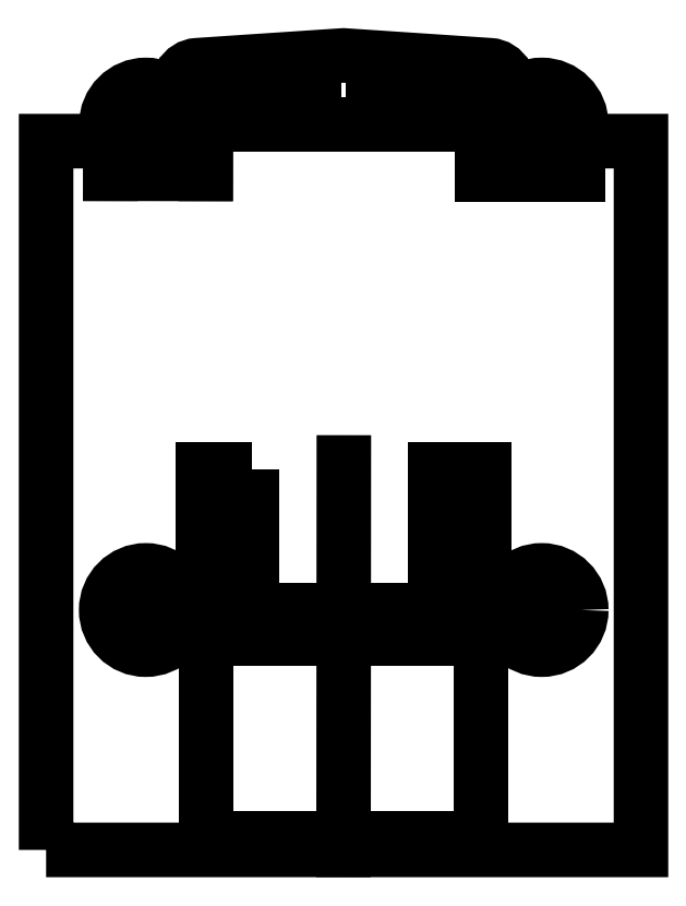
<metadata>
{"format":"dxf","ext":"dxf","renderer":"ezdxf+matplotlib","layout":"modelspace","background":"white","min_lineweight":24,"dpi":150}
</metadata>
<code>
0
SECTION
2
ENTITIES
0
POINT
8
0
10
0
20
0
30
0
0
LWPOLYLINE
8
0
90
4
70
1
43
0
10
-0.2293
20
36.61
10
-0.2293
20
34.19
10
-12.93
20
34.19
10
-12.93
20
36.61
0
LWPOLYLINE
8
0
90
4
70
1
43
0
10
9.203
20
-16.59
10
9.203
20
-0.6931
10
14.2
20
-0.6931
10
14.2
20
-16.59
0
LWPOLYLINE
8
0
90
4
70
1
43
0
10
-9.262
20
-0.6931
10
-9.262
20
-16.59
10
-14.26
20
-16.59
10
-14.26
20
-0.6931
0
LWPOLYLINE
8
0
90
4
70
1
43
0
10
13.87
20
-37.89
10
-13.93
20
-37.89
10
-13.93
20
-17.79
10
13.87
20
-17.79
0
LWPOLYLINE
8
0
90
15
70
1
43
0
10
-30.08
20
-39.11
10
30.02
20
-39.11
10
30.02
20
32.43
10
20.01
20
32.43
10
20.01
20
32.43
10
20.01
20
32.43
10
16.39
20
39.06
42
0.2562
10
14.77
20
40.1
10
-0.02929
20
41.09
10
-14.82
20
40.1
42
0.2562
10
-16.44
20
39.06
10
-20.07
20
32.43
10
-20.07
20
32.43
10
-20.07
20
32.43
10
-30.08
20
32.43
0
LWPOLYLINE
8
0
90
4
70
1
43
0
10
0.1707
20
36.61
10
12.87
20
36.61
10
12.87
20
34.19
10
0.1707
20
34.19
0
CIRCLE
8
0
10
19.99
20
-14.89
30
0
40
4
210
0
220
0
230
1
0
CIRCLE
8
0
10
-20.01
20
-14.89
30
0
40
4
210
0
220
0
230
1
0
LINE
8
0
10
19.99
20
-14.89
30
0
11
-20.01
21
-14.89
31
0
0
LINE
8
0
10
0
20
0
30
0
11
-0.02929
21
-39.11
31
0
0
CIRCLE
8
0
10
-20
20
34.11
30
0
40
4
210
0
220
0
230
1
0
CIRCLE
8
0
10
20
20
34.11
30
0
40
4
210
0
220
0
230
1
0
LINE
8
0
10
-20
20
34.11
30
0
11
20
21
34.11
31
0
0
LINE
8
0
10
-23.63
20
32.43
30
0
11
-20.07
21
32.43
31
0
0
LINE
8
0
10
-17.46
20
37.2
30
0
11
-20.07
21
32.43
31
0
0
LINE
8
0
10
23.63
20
32.43
30
0
11
20.01
21
32.43
31
0
0
LINE
8
0
10
20.01
20
32.43
30
0
11
17.42
21
37.17
31
0
0
LINE
8
0
10
23.63
20
32.43
30
0
11
23.63
21
29.11
31
0
0
LINE
8
0
10
23.63
20
29.11
30
0
11
14
21
29.11
31
0
0
LINE
8
0
10
14
20
29.11
30
0
11
14
21
37.17
31
0
0
LINE
8
0
10
17.42
20
37.17
30
0
11
14
21
37.17
31
0
0
LINE
8
0
10
-23.59
20
29.14
30
0
11
-13.96
21
29.13
31
0
0
LINE
8
0
10
-23.59
20
32.47
30
0
11
-23.59
21
29.14
31
0
0
LINE
8
0
10
-13.96
20
29.13
30
0
11
-13.94
21
37.19
31
0
0
LINE
8
0
10
-17.37
20
37.19
30
0
11
-13.94
21
37.19
31
0
0
LINE
8
0
10
-17.37
20
37.19
30
0
11
-17.46
21
37.2
31
0
0
ENDSEC
0
EOF

</code>
